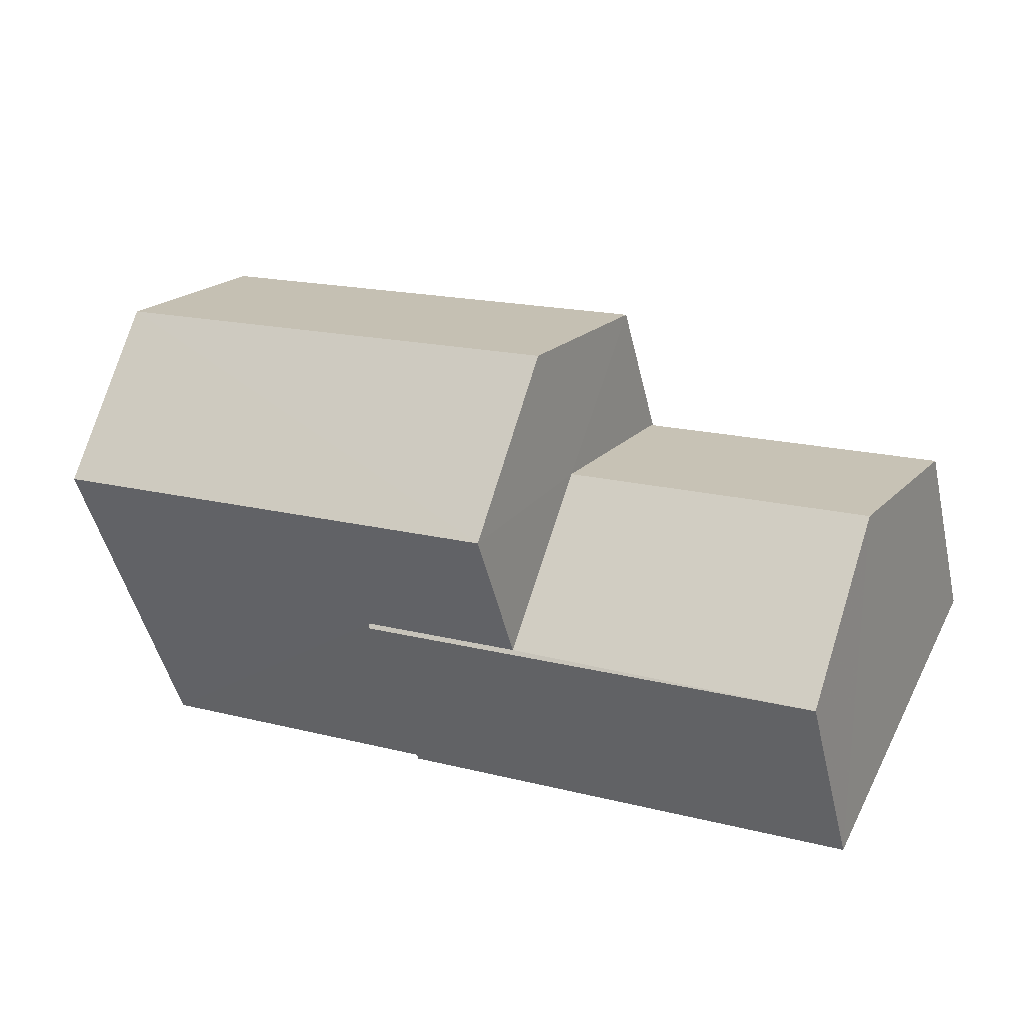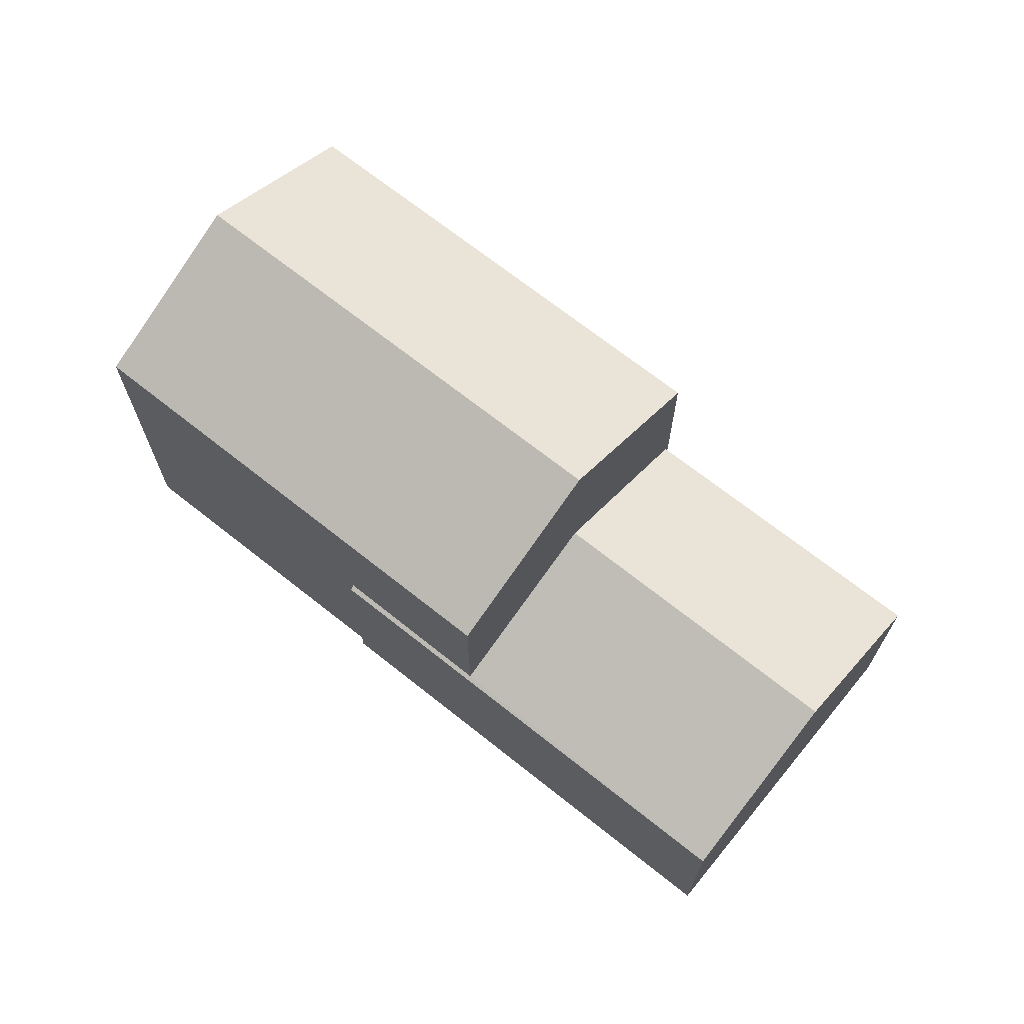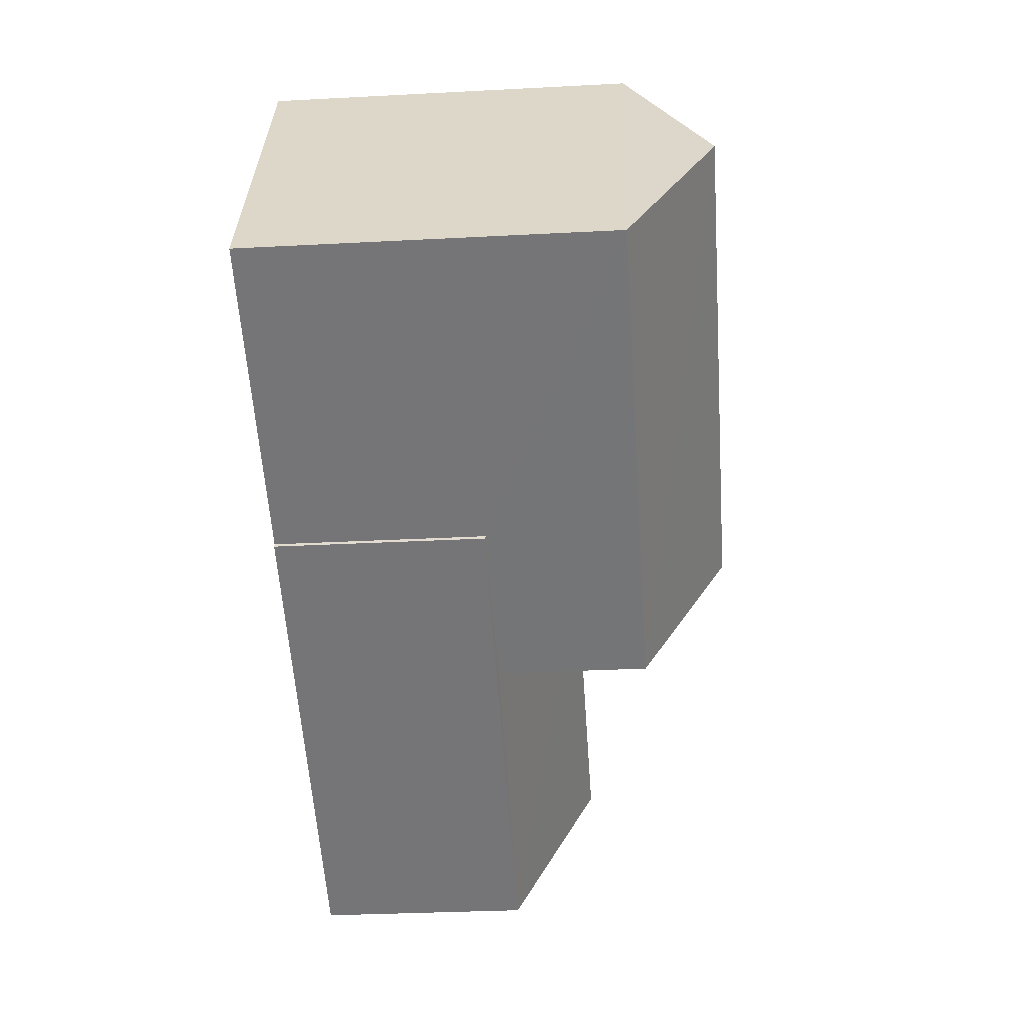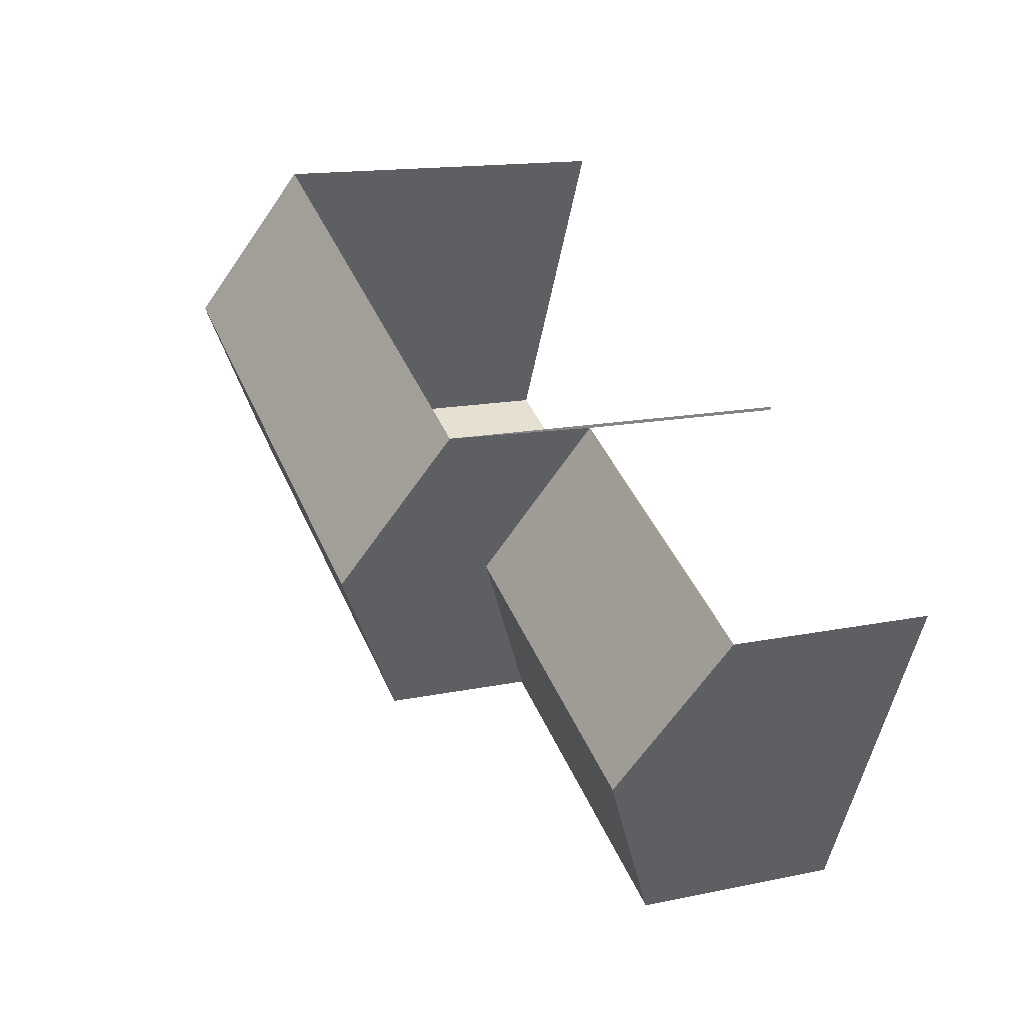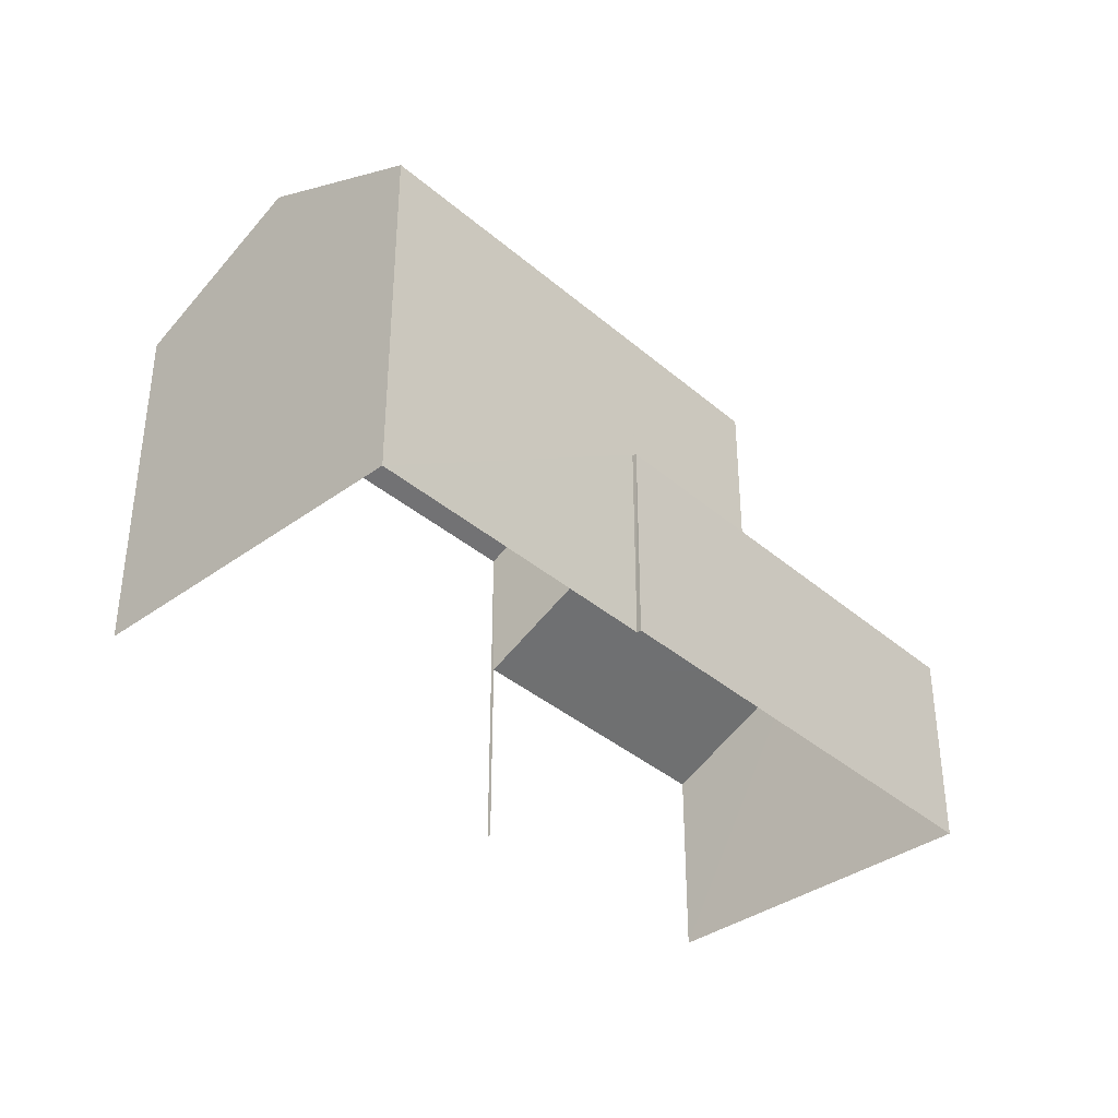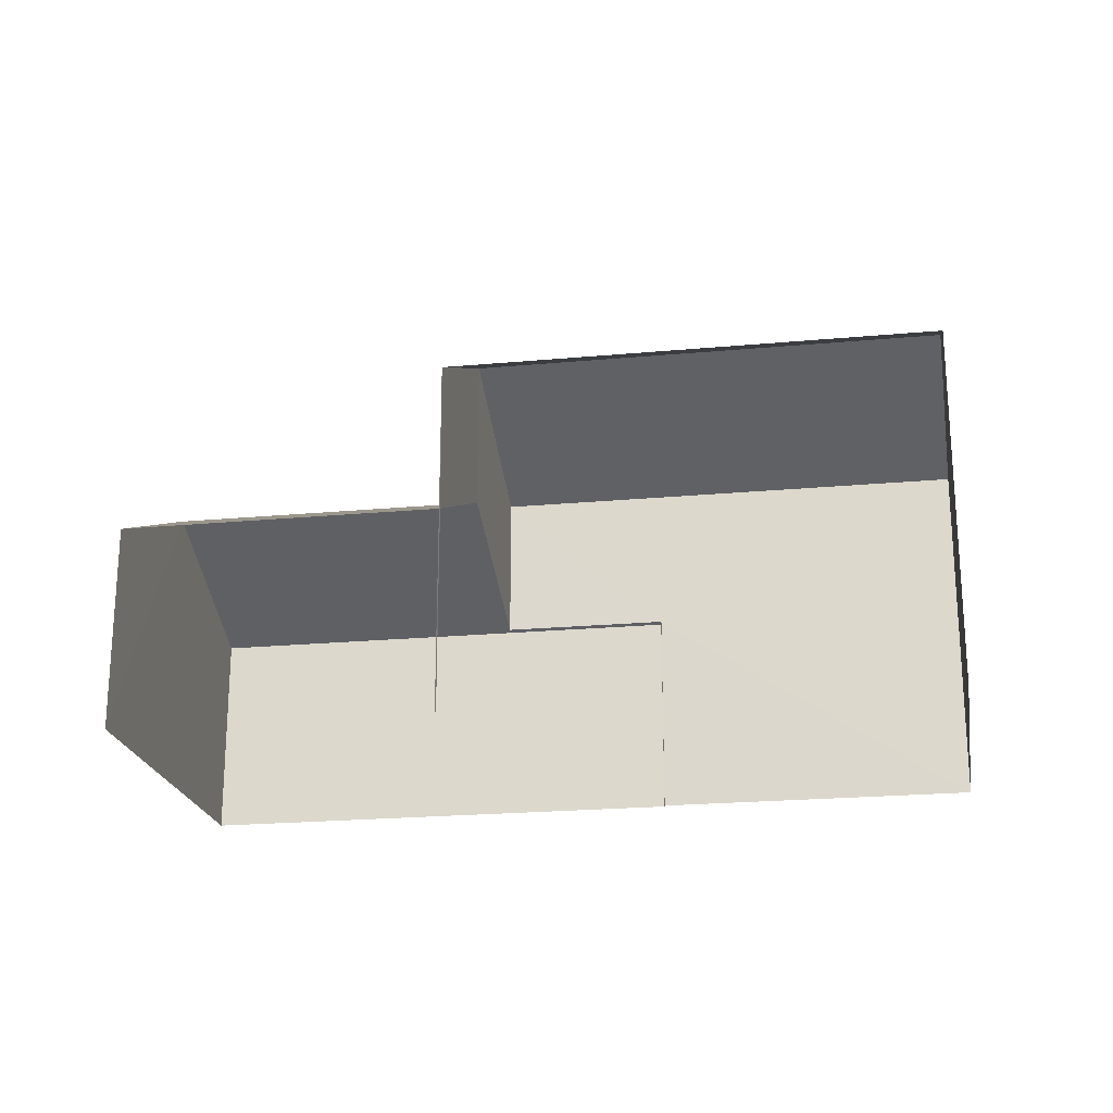
<metadata>
{"format":"obj","ext":"obj","renderer":"f3d","projection":"perspective","resolution":1024,"background":"white","views":[{"elev":-48.3,"azim":13.1,"up":"+Y"},{"elev":69.3,"azim":13.1,"up":"+Z"},{"elev":-31.4,"azim":-85.7,"up":"+Y"},{"elev":14.8,"azim":65.6,"up":"+Y"},{"elev":-37.1,"azim":-73.1,"up":"+Z"},{"elev":-22.1,"azim":163.7,"up":"+Z"}]}
</metadata>
<code>
v -2.211e+05 -1.25e+05 26.36
v -2.211e+05 -1.25e+05 26.36
v -2.211e+05 -1.25e+05 26.36
v -2.211e+05 -1.251e+05 26.36
v -2.211e+05 -1.251e+05 26.36
v -2.211e+05 -1.251e+05 26.36
v -2.211e+05 -1.251e+05 26.36
v -2.211e+05 -1.251e+05 26.36
v -2.211e+05 -1.25e+05 33.72
v -2.211e+05 -1.251e+05 32.3
v -2.211e+05 -1.251e+05 33.72
v -2.211e+05 -1.251e+05 32.3
v -2.211e+05 -1.25e+05 32.3
v -2.211e+05 -1.25e+05 32.3
v -2.211e+05 -1.25e+05 29.79
v -2.211e+05 -1.251e+05 31.12
v -2.211e+05 -1.251e+05 29.79
v -2.211e+05 -1.251e+05 31.12
v -2.211e+05 -1.251e+05 29.83
v -2.211e+05 -1.251e+05 29.79
v -2.211e+05 -1.251e+05 29.83
v -2.211e+05 -1.251e+05 29.79
f 1 2 3
f 4 3 5
f 2 6 7
f 8 5 7
f 3 2 5
f 5 2 7
f 15 17 6
f 2 15 6
f 13 1 3
f 13 14 1
f 9 10 11
f 9 12 10
f 11 13 9
f 11 14 13
f 15 16 17
f 15 18 16
f 19 20 21
f 20 22 21
f 21 22 18
f 22 16 18
f 10 21 18
f 2 1 15
f 18 15 14
f 11 10 18
f 15 1 14
f 11 18 14
f 22 7 16
f 7 6 16
f 6 17 16
f 22 8 7
f 22 20 8
f 13 3 12
f 13 12 9
f 3 4 12
f 20 19 5
f 8 20 5
f 4 19 12
f 12 19 10
f 4 5 19
f 10 19 21

</code>
